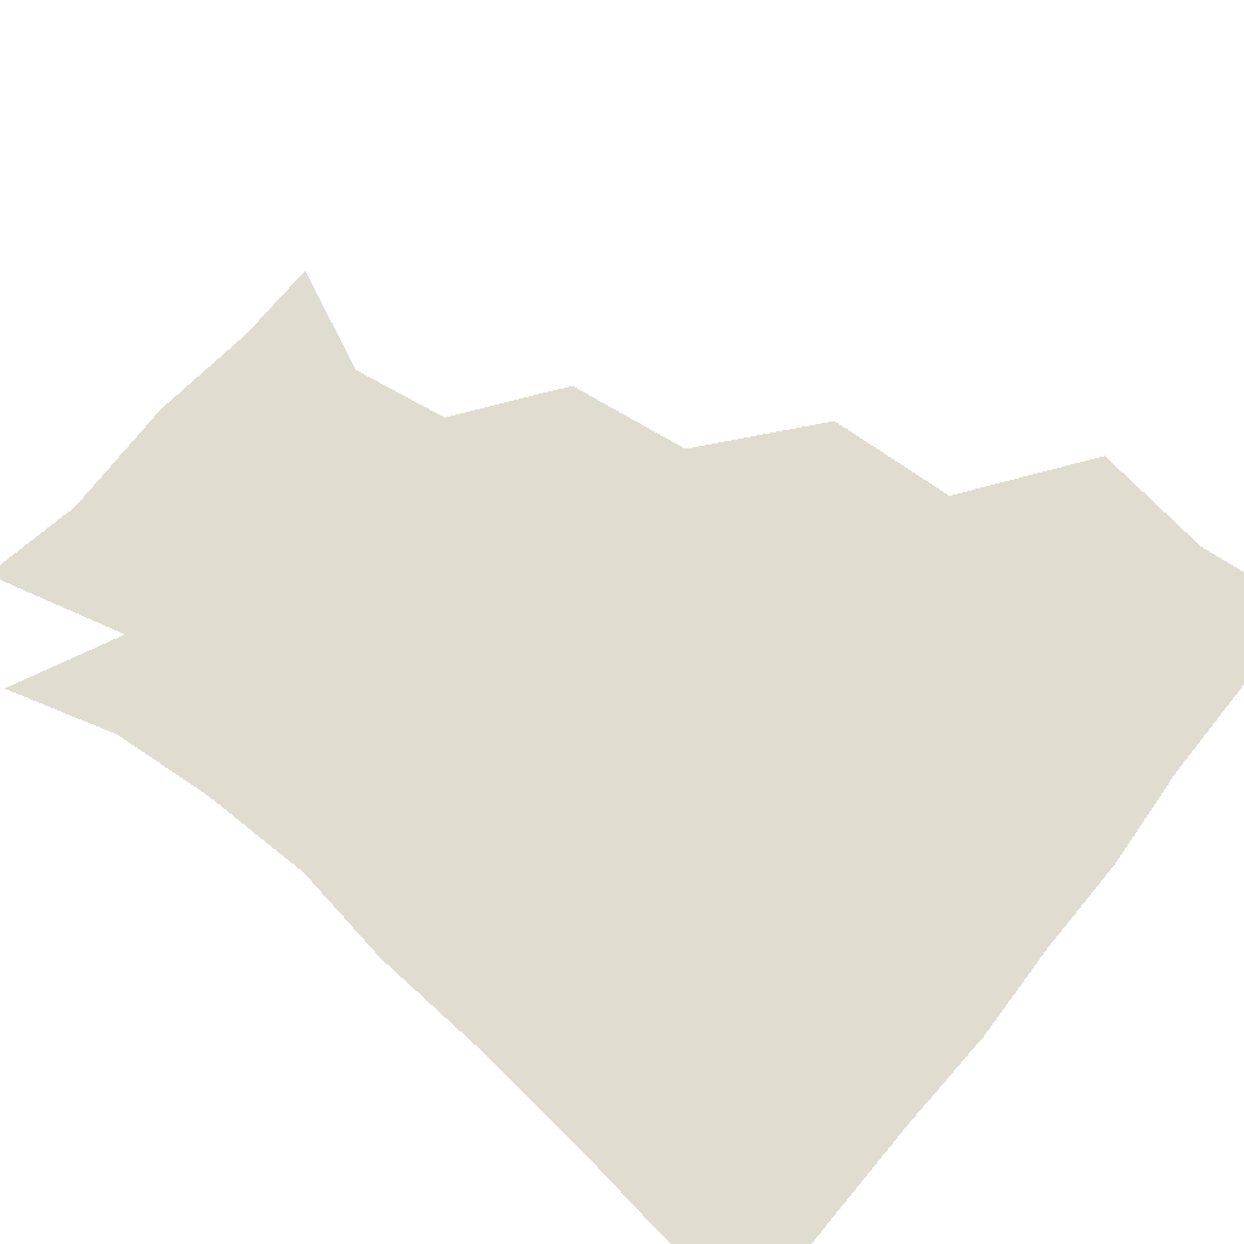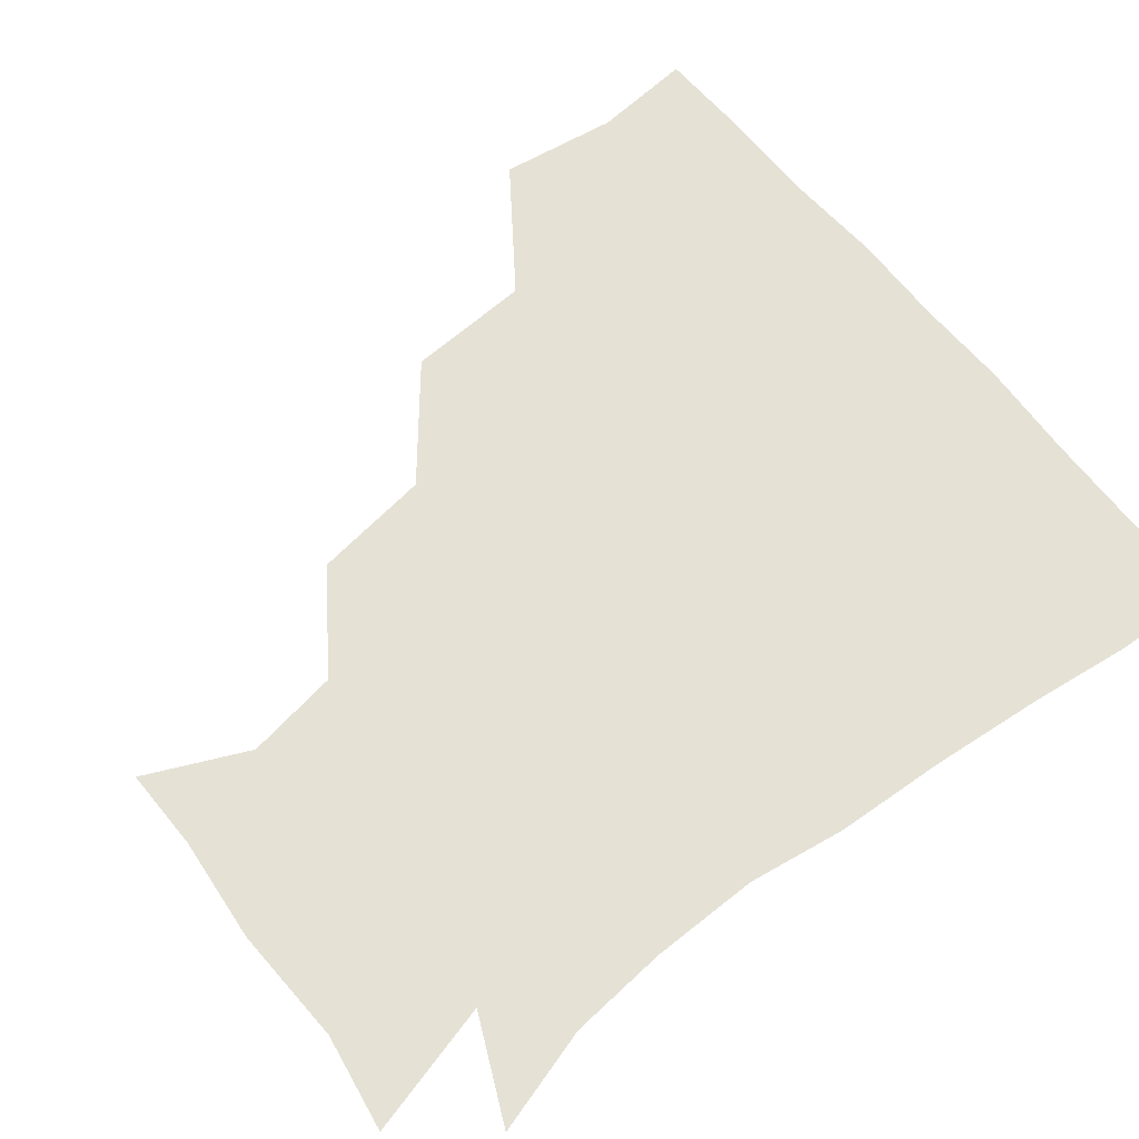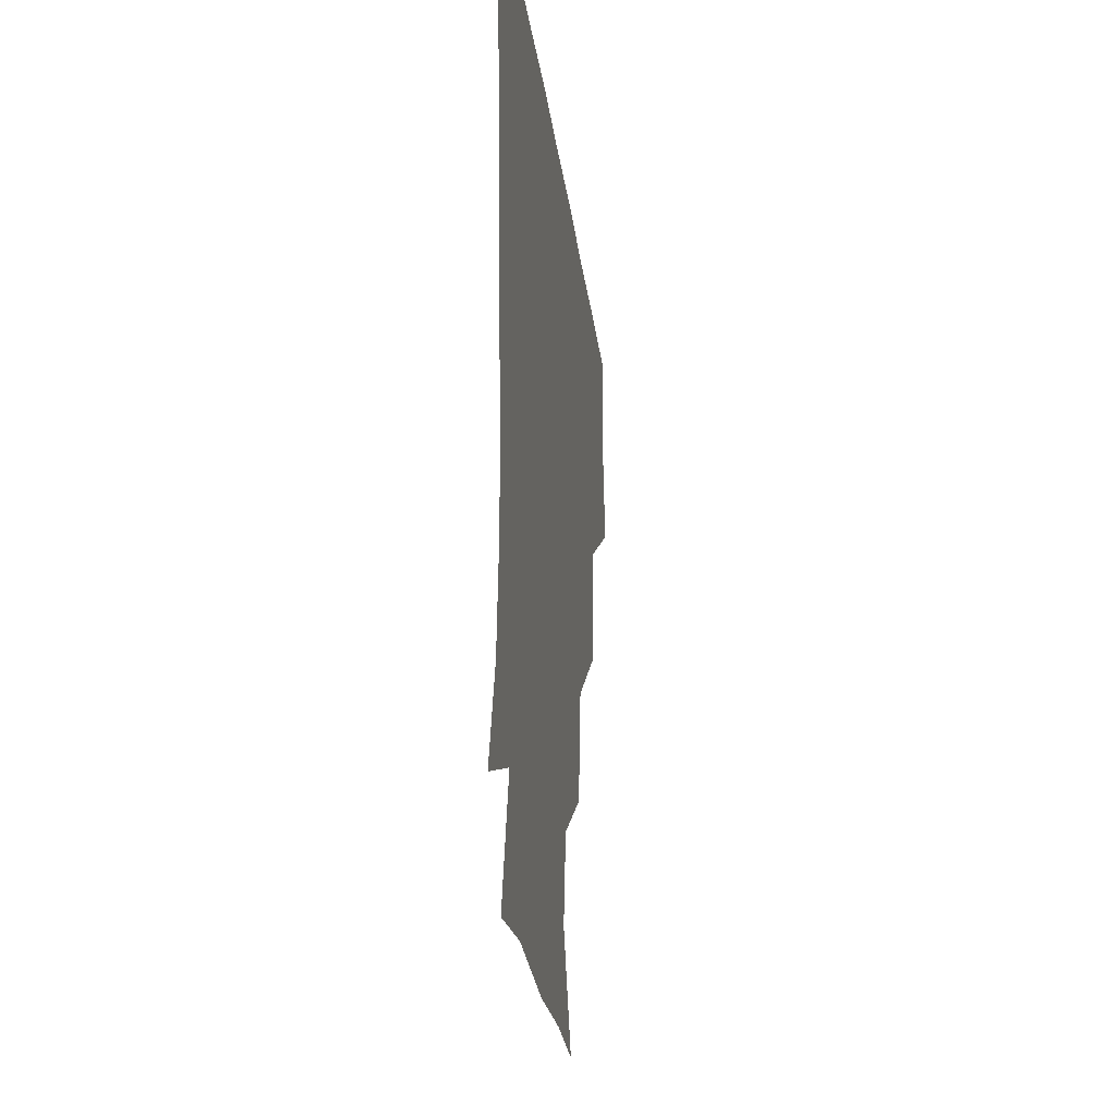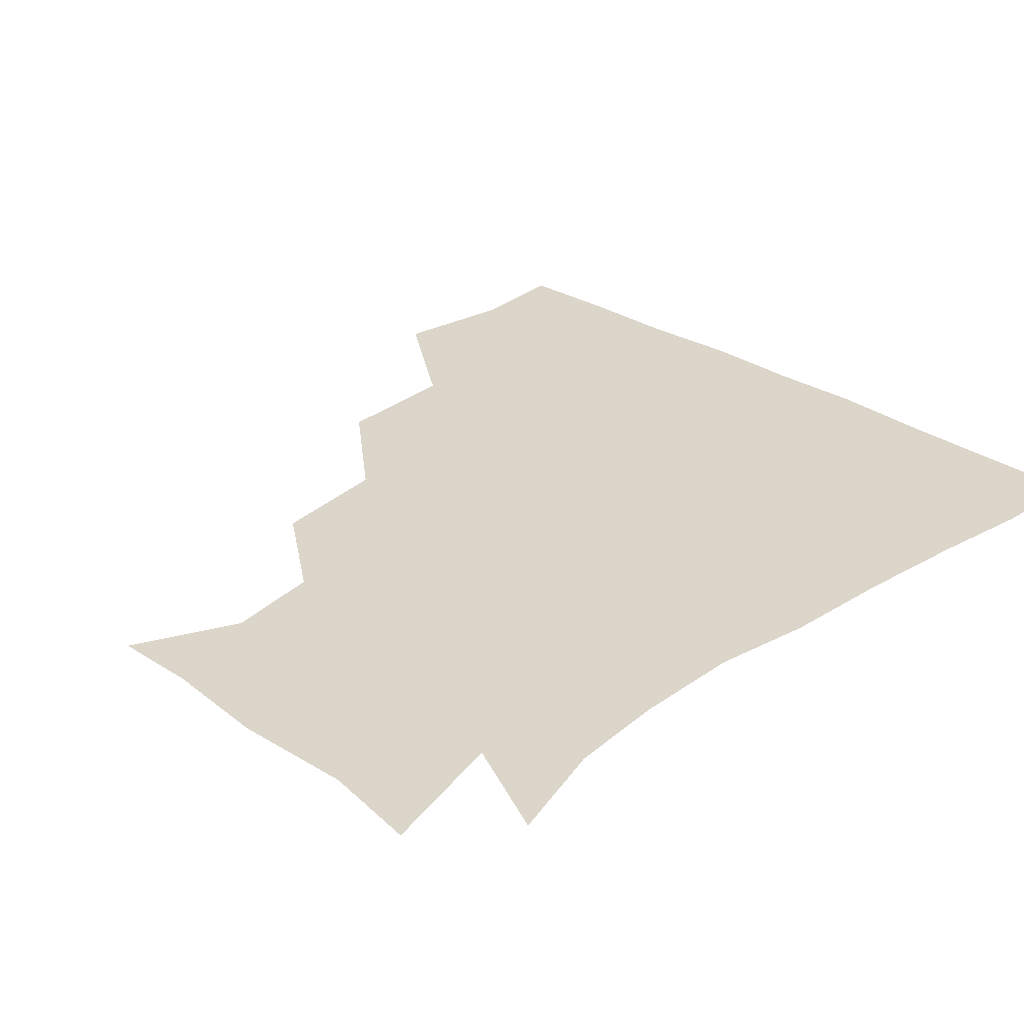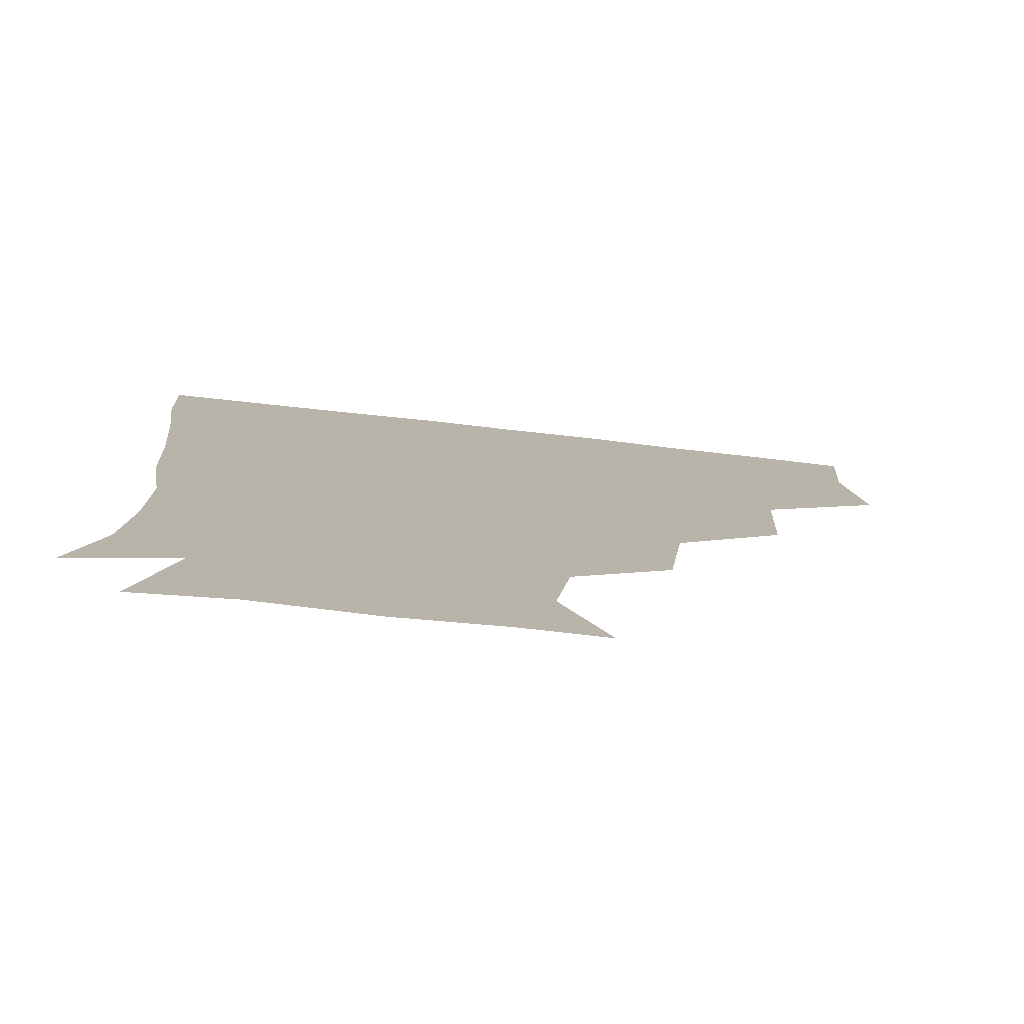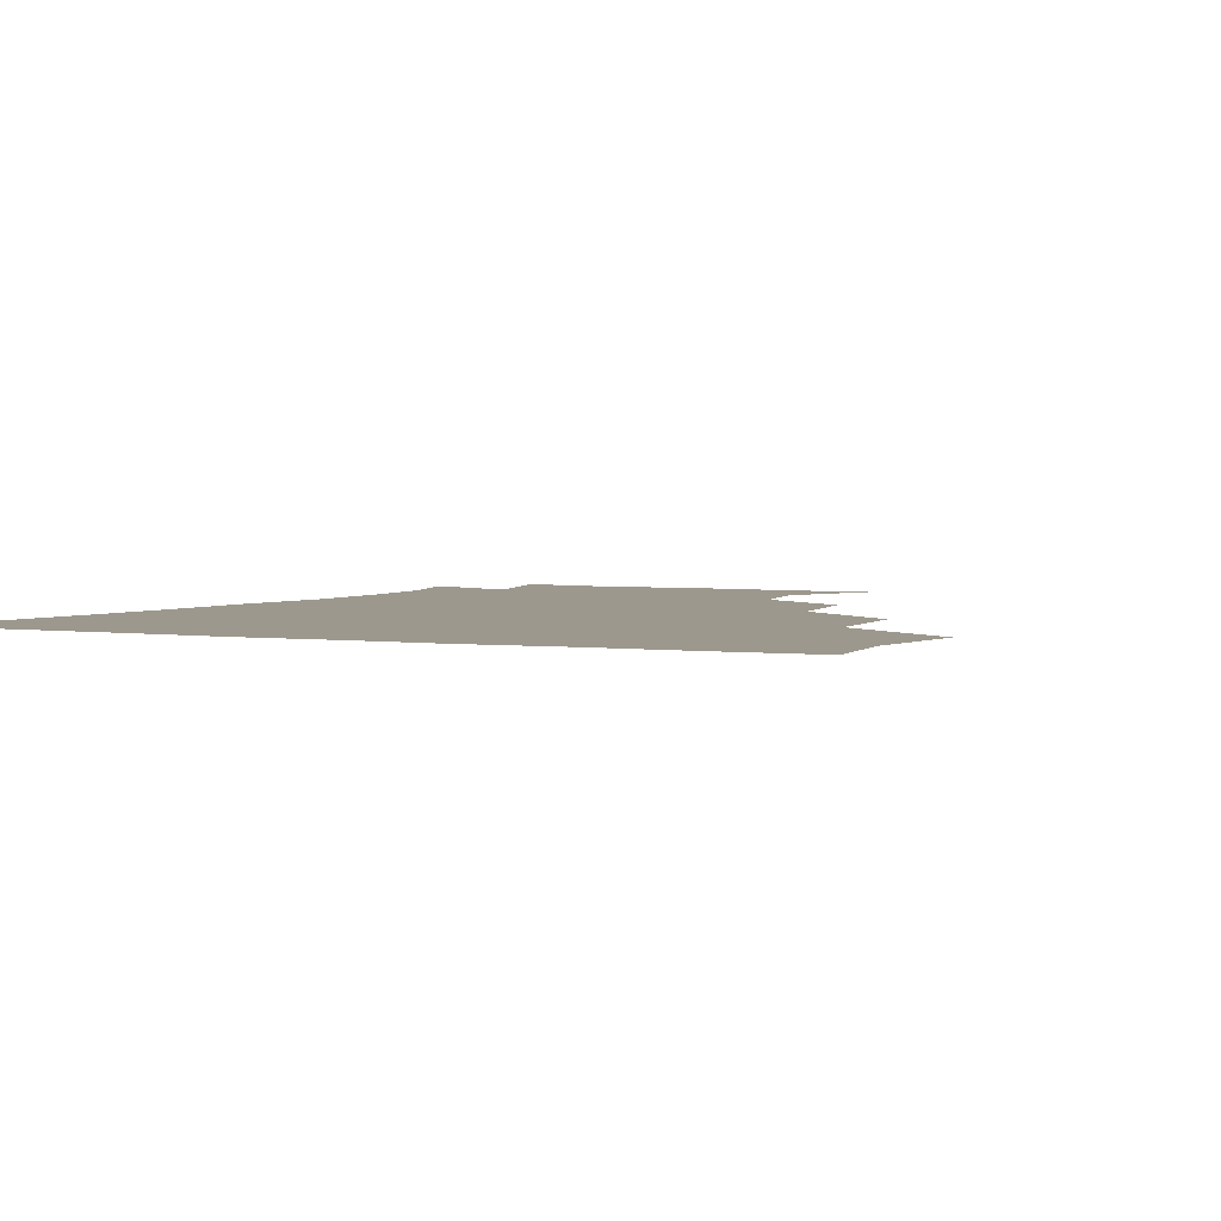
<metadata>
{"format":"obj","ext":"obj","renderer":"f3d","projection":"perspective","resolution":1024,"background":"white","views":[{"elev":69.7,"azim":128.9,"up":"+Z"},{"elev":65.0,"azim":51.3,"up":"+Z"},{"elev":-28.3,"azim":97.5,"up":"+Y"},{"elev":29.7,"azim":44.0,"up":"+Z"},{"elev":-77.8,"azim":173.7,"up":"+Y"},{"elev":3.0,"azim":-154.7,"up":"+Z"}]}
</metadata>
<code>
v 448.7 354.1 0
v 454.2 389.7 0
v 451.9 420.1 0
v 486.9 290 0
v 485 328 0
v 484.9 363 0
v 483.3 391.3 0
v 481.6 421.2 0
v 524 227.1 0
v 519.3 263.3 0
v 515.1 299.6 0
v 514.5 334.7 0
v 513.5 363 0
v 512.4 391.5 0
v 511.6 421.1 0
v 543.5 145.9 0
v 557.9 177.2 0
v 553.6 205.7 0
v 548.7 243 0
v 545.5 272.8 0
v 544.4 306 0
v 543 334.1 0
v 543.1 363.3 0
v 542.3 391.4 0
v 541.1 423 0
v 568.6 146.2 0
v 579.2 181.1 0
v 576.5 212.8 0
v 573.8 246.4 0
v 573.3 278 0
v 573 307.8 0
v 572.8 335.3 0
v 572.4 362.8 0
v 572.3 390.9 0
v 570.5 422.4 0
v 600.8 143.2 0
v 603.3 186.1 0
v 602.2 218.4 0
v 600.8 249.3 0
v 600.7 279.3 0
v 601.3 307.3 0
v 601.7 335.1 0
v 602.5 363.7 0
v 601.8 391.4 0
v 599.3 423.2 0
v 637 144.7 0
v 628.8 186.1 0
v 626.6 218.9 0
v 626.5 248.7 0
v 627.5 277.1 0
v 628.7 307.2 0
v 630.1 336.4 0
v 631.3 363.8 0
v 632.1 391.2 0
v 629.7 421.6 0
v 666.3 139.9 0
v 655.8 180.3 0
v 649.7 215.7 0
v 650.5 243.8 0
v 652.4 273.1 0
v 654.3 304.7 0
v 656.5 334.8 0
v 659.6 363.1 0
v 661.1 391.6 0
v 660.4 420.8 0
v 687.2 165.8 0
v 677.8 197.8 0
v 675.3 228 0
v 675.2 261 0
v 679.8 291 0
v 681.8 324.7 0
v 685.2 360.3 0
v 689.1 390.8 0
v 690.5 420.2 0
f 5 6 1
f 1 6 2
f 6 7 2
f 2 7 3
f 7 8 3
f 10 11 4
f 4 11 5
f 11 12 5
f 5 12 6
f 12 13 6
f 6 13 7
f 13 14 7
f 7 14 8
f 14 15 8
f 18 19 9
f 9 19 10
f 19 20 10
f 10 20 11
f 20 21 11
f 11 21 12
f 21 22 12
f 12 22 13
f 22 23 13
f 13 23 14
f 23 24 14
f 14 24 15
f 24 25 15
f 16 26 17
f 26 27 17
f 17 27 18
f 27 28 18
f 18 28 19
f 28 29 19
f 19 29 20
f 29 30 20
f 20 30 21
f 30 31 21
f 21 31 22
f 31 32 22
f 22 32 23
f 32 33 23
f 23 33 24
f 33 34 24
f 24 34 25
f 34 35 25
f 26 36 27
f 36 37 27
f 27 37 28
f 37 38 28
f 28 38 29
f 38 39 29
f 29 39 30
f 39 40 30
f 30 40 31
f 40 41 31
f 31 41 32
f 41 42 32
f 32 42 33
f 42 43 33
f 33 43 34
f 43 44 34
f 34 44 35
f 44 45 35
f 36 46 37
f 46 47 37
f 37 47 38
f 47 48 38
f 38 48 39
f 48 49 39
f 39 49 40
f 49 50 40
f 40 50 41
f 50 51 41
f 41 51 42
f 51 52 42
f 42 52 43
f 52 53 43
f 43 53 44
f 53 54 44
f 44 54 45
f 54 55 45
f 46 56 47
f 56 57 47
f 47 57 48
f 57 58 48
f 48 58 49
f 58 59 49
f 49 59 50
f 59 60 50
f 50 60 51
f 60 61 51
f 51 61 52
f 61 62 52
f 52 62 53
f 62 63 53
f 53 63 54
f 63 64 54
f 54 64 55
f 64 65 55
f 57 66 58
f 66 67 58
f 58 67 59
f 67 68 59
f 59 68 60
f 68 69 60
f 60 69 61
f 69 70 61
f 61 70 62
f 70 71 62
f 62 71 63
f 71 72 63
f 63 72 64
f 72 73 64
f 64 73 65
f 73 74 65

</code>
